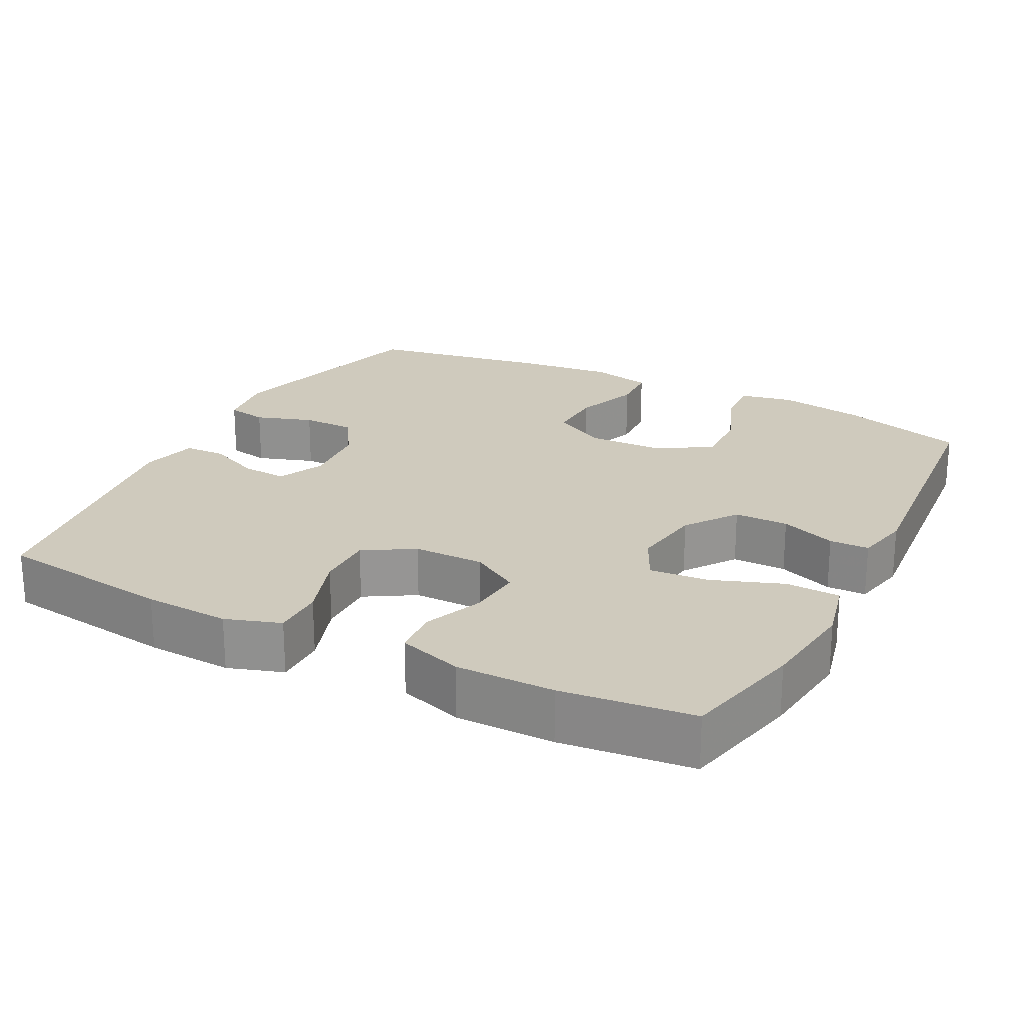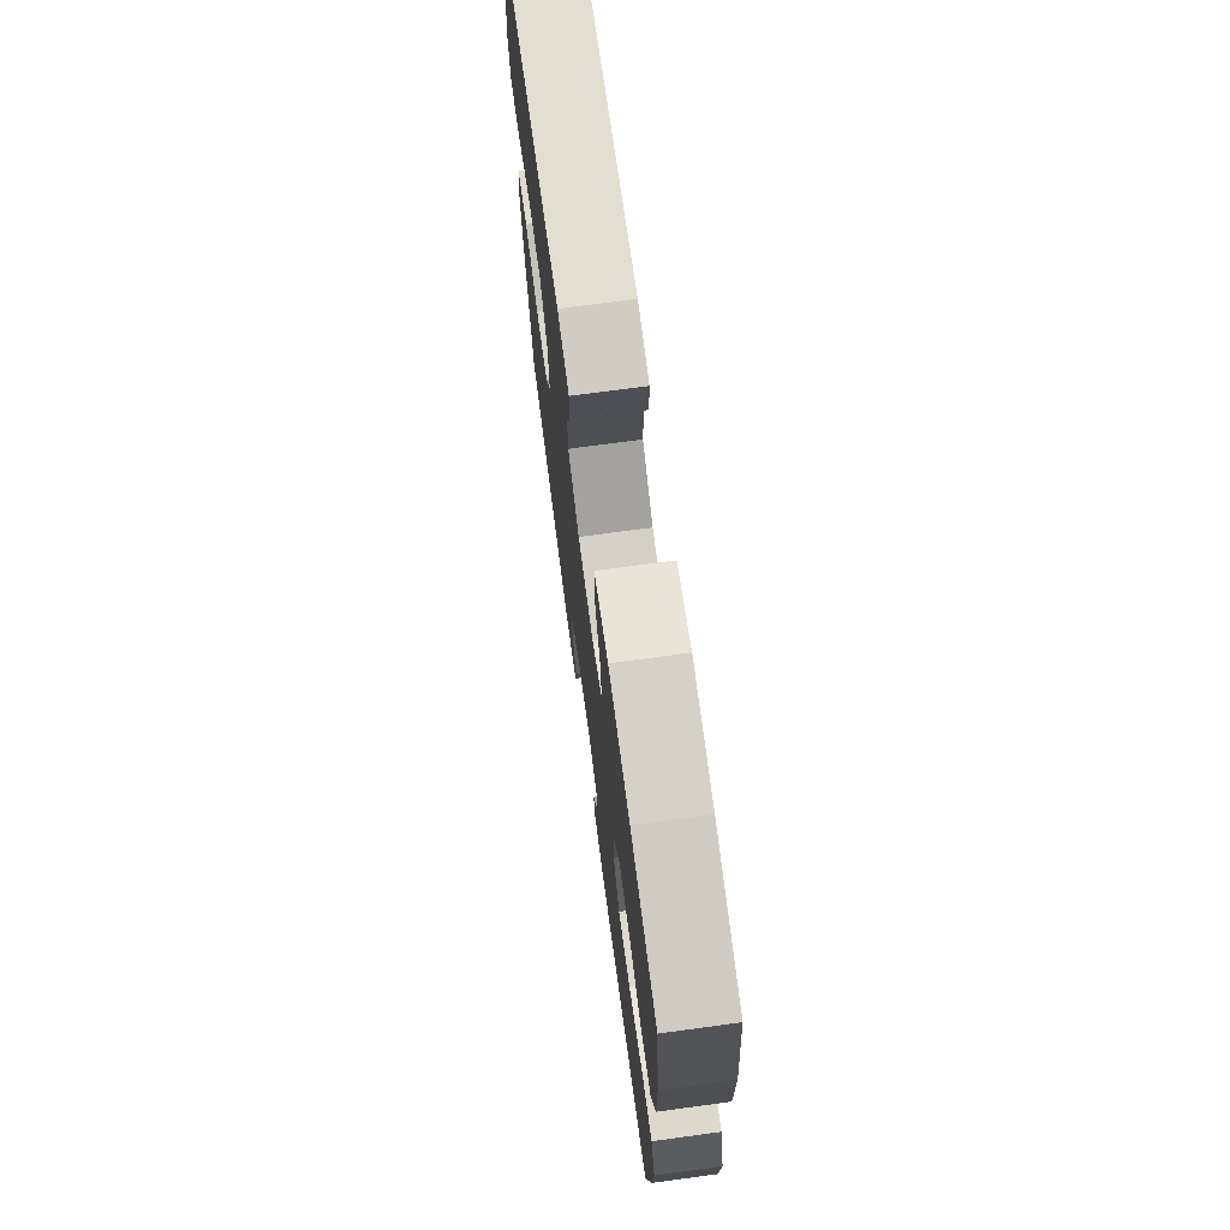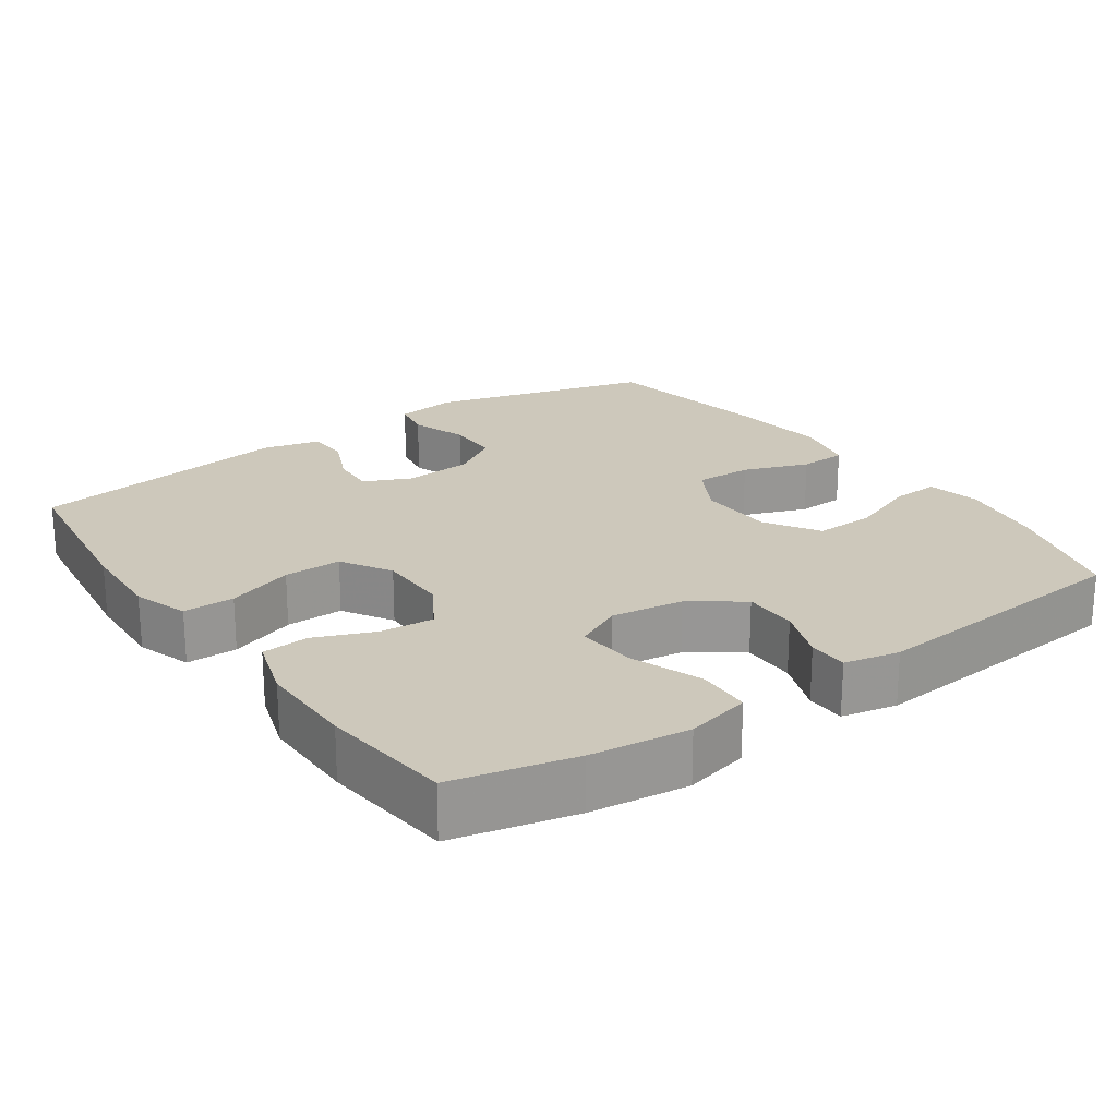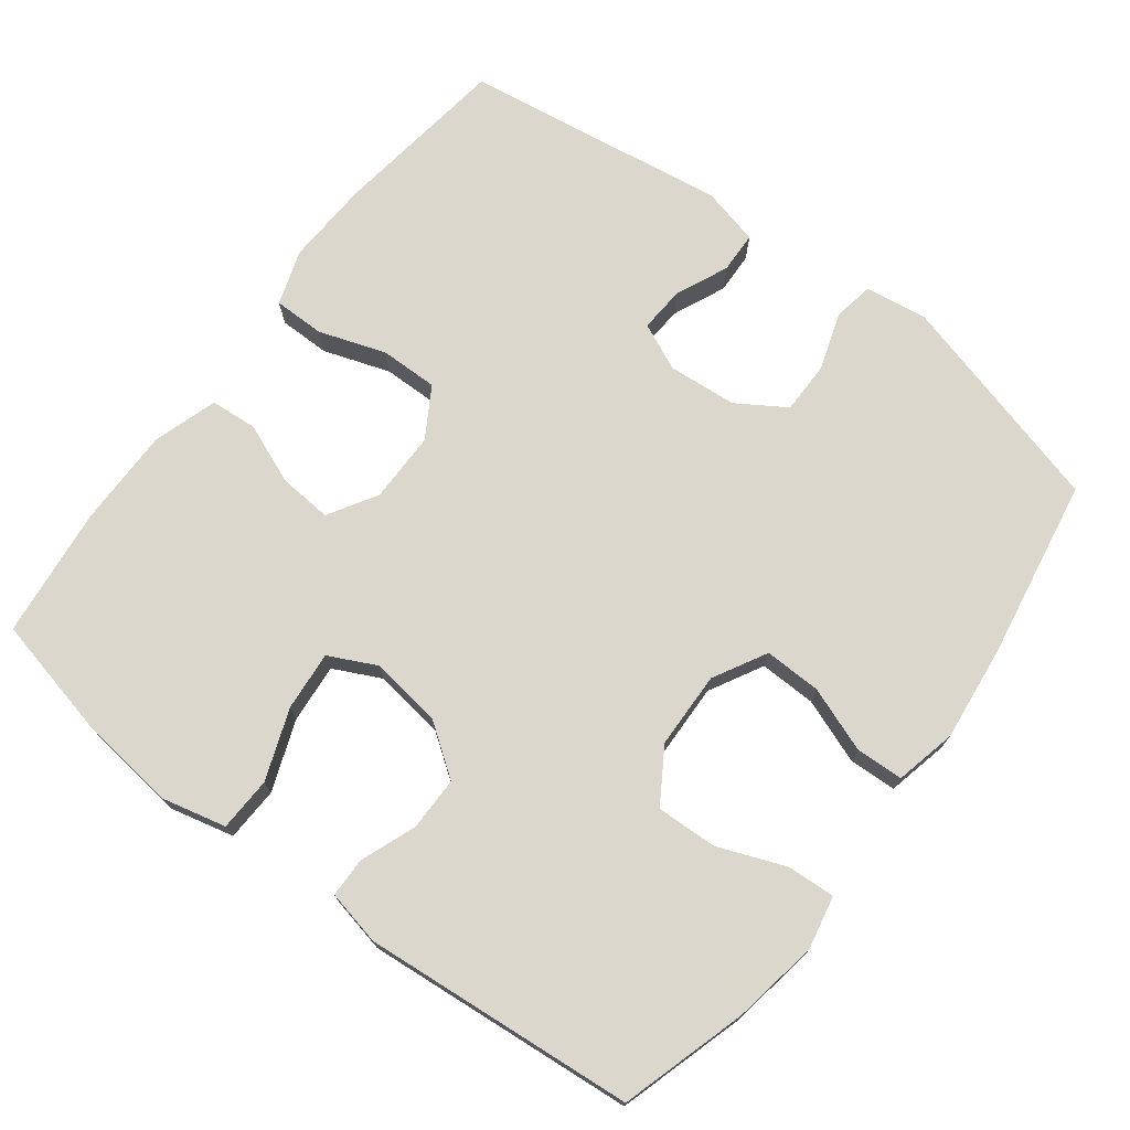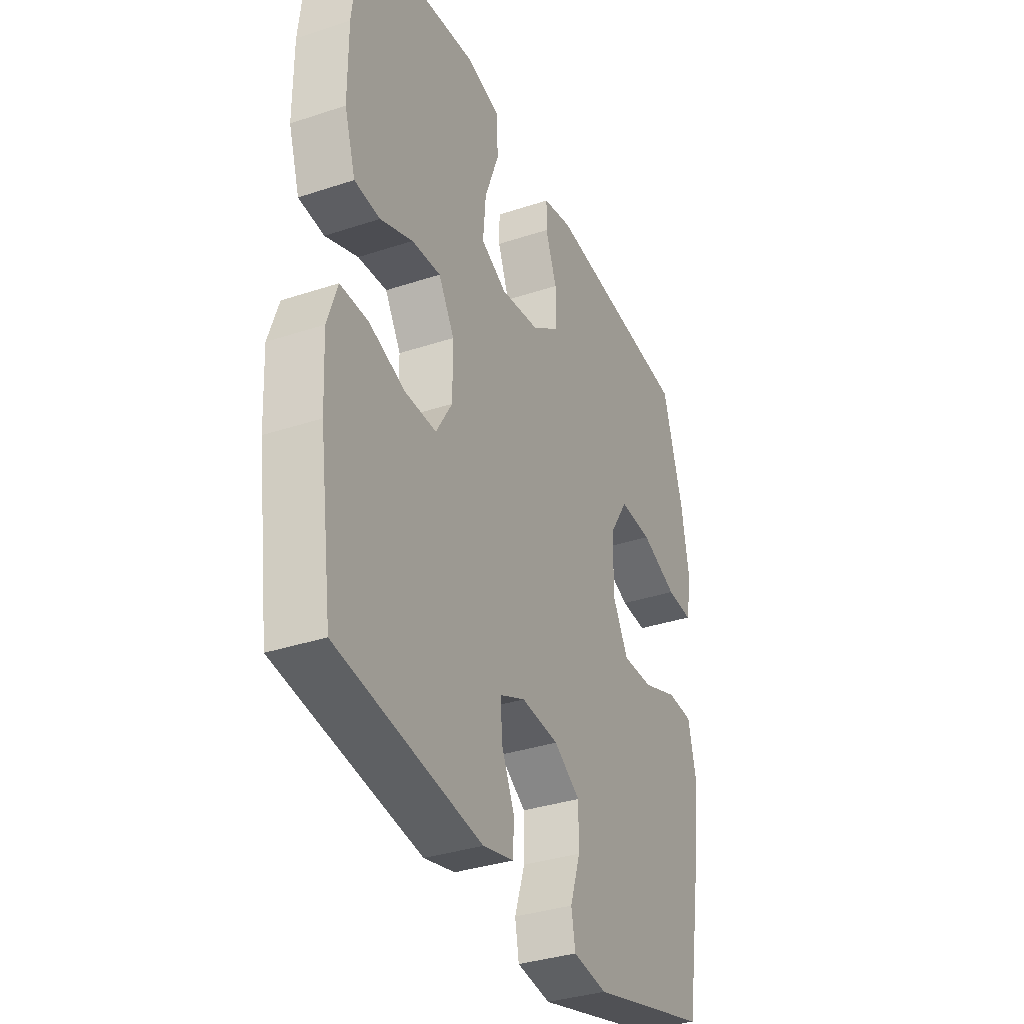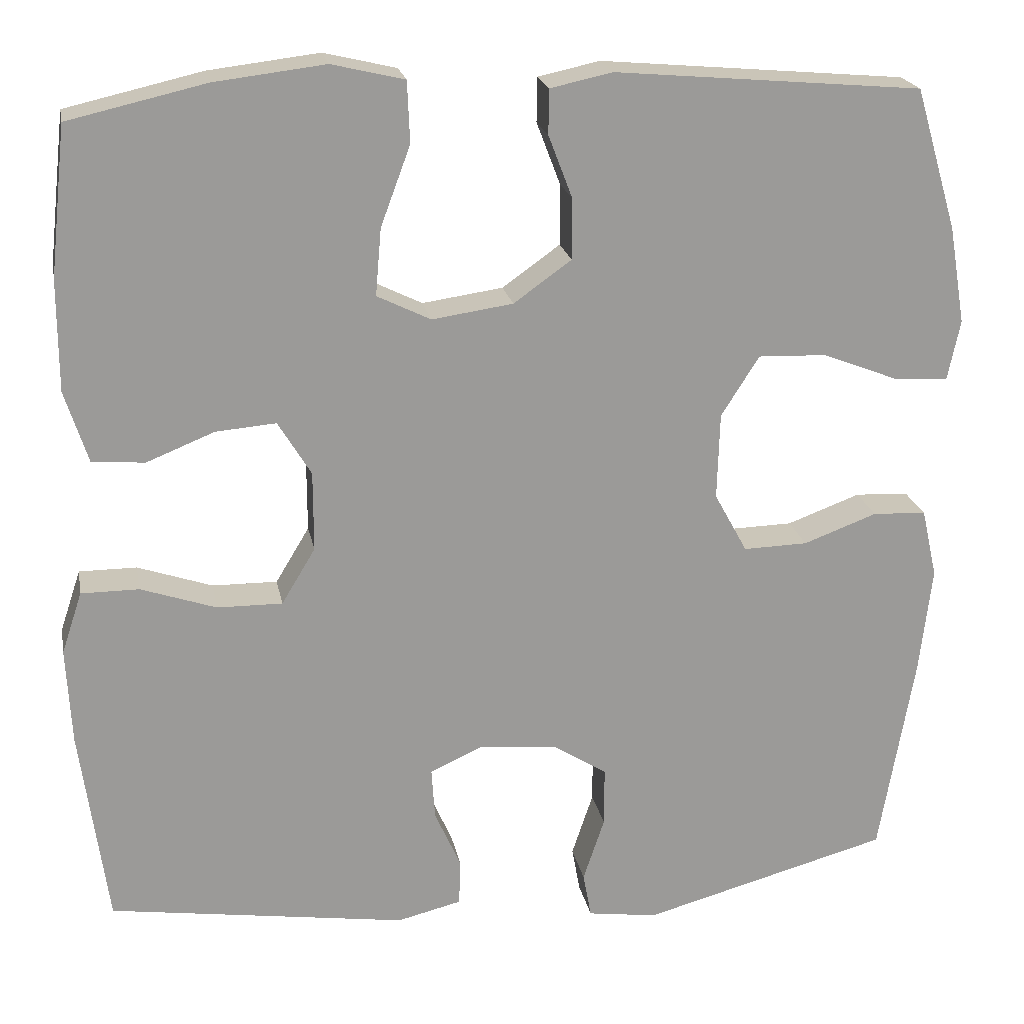
<metadata>
{"format":"obj","ext":"obj","renderer":"f3d","projection":"perspective","resolution":1024,"background":"white","views":[{"elev":22.8,"azim":-62.7,"up":"+Y"},{"elev":72.7,"azim":-97.7,"up":"+Z"},{"elev":22.0,"azim":-35.0,"up":"+Y"},{"elev":73.4,"azim":37.2,"up":"+Y"},{"elev":-34.9,"azim":-66.1,"up":"+Z"},{"elev":21.0,"azim":-10.7,"up":"+Z"}]}
</metadata>
<code>
v -0.5 0.07 0.5
v -0.334 0.07 0.538
v -0.2 0.07 0.554
v -0.112 0.07 0.533
v -0.109 0.07 0.459
v -0.145 0.07 0.362
v -0.152 0.07 0.281
v -0.087 0.07 0.249
v 0.011 0.07 0.263
v 0.081 0.07 0.313
v 0.081 0.07 0.387
v 0.052 0.07 0.463
v 0.053 0.07 0.517
v 0.128 0.07 0.533
v 0.5 0.07 0.5
v 0.551 0.07 0.328
v 0.571 0.07 0.21
v 0.556 0.07 0.137
v 0.49 0.07 0.141
v 0.398 0.07 0.177
v 0.315 0.07 0.18
v 0.269 0.07 0.107
v 0.266 0.07 0.002
v 0.306 0.07 -0.071
v 0.384 0.07 -0.069
v 0.473 0.07 -0.036
v 0.538 0.07 -0.039
v 0.557 0.07 -0.123
v 0.542 0.07 -0.254
v 0.5 0.07 -0.5
v 0.199 0.07 -0.582
v 0.114 0.07 -0.57
v 0.104 0.07 -0.515
v 0.13 0.07 -0.437
v 0.13 0.07 -0.365
v 0.064 0.07 -0.323
v -0.03 0.07 -0.315
v -0.094 0.07 -0.344
v -0.09 0.07 -0.406
v -0.058 0.07 -0.478
v -0.06 0.07 -0.534
v -0.138 0.07 -0.553
v -0.5 0.07 -0.5
v -0.533 0.07 -0.259
v -0.539 0.07 -0.142
v -0.514 0.07 -0.067
v -0.444 0.07 -0.067
v -0.353 0.07 -0.098
v -0.274 0.07 -0.099
v -0.233 0.07 -0.031
v -0.233 0.07 0.066
v -0.273 0.07 0.132
v -0.346 0.07 0.126
v -0.428 0.07 0.093
v -0.492 0.07 0.098
v -0.52 0.07 0.186
v -0.52 0.07 0.32
v -0.5 0 0.5
v -0.334 0 0.538
v -0.2 0 0.554
v -0.112 0 0.533
v -0.109 0 0.459
v -0.145 0 0.362
v -0.152 0 0.281
v -0.087 0 0.249
v 0.011 0 0.263
v 0.081 0 0.313
v 0.081 0 0.387
v 0.052 0 0.463
v 0.053 0 0.517
v 0.128 0 0.533
v 0.5 0 0.5
v 0.551 0 0.328
v 0.571 0 0.21
v 0.556 0 0.137
v 0.49 0 0.141
v 0.398 0 0.177
v 0.315 0 0.18
v 0.269 0 0.107
v 0.266 0 0.002
v 0.306 0 -0.071
v 0.384 0 -0.069
v 0.473 0 -0.036
v 0.538 0 -0.039
v 0.557 0 -0.123
v 0.542 0 -0.254
v 0.5 0 -0.5
v 0.199 0 -0.582
v 0.114 0 -0.57
v 0.104 0 -0.515
v 0.13 0 -0.437
v 0.13 0 -0.365
v 0.064 0 -0.323
v -0.03 0 -0.315
v -0.094 0 -0.344
v -0.09 0 -0.406
v -0.058 0 -0.478
v -0.06 0 -0.534
v -0.138 0 -0.553
v -0.5 0 -0.5
v -0.533 0 -0.259
v -0.539 0 -0.142
v -0.514 0 -0.067
v -0.444 0 -0.067
v -0.353 0 -0.098
v -0.274 0 -0.099
v -0.233 0 -0.031
v -0.233 0 0.066
v -0.273 0 0.132
v -0.346 0 0.126
v -0.428 0 0.093
v -0.492 0 0.098
v -0.52 0 0.186
v -0.52 0 0.32
f 4 5 6
f 3 4 6
f 2 3 6
f 1 2 6
f 57 1 6
f 56 57 6
f 55 56 6
f 54 55 6
f 53 54 6
f 52 53 6 7
f 51 52 7 8
f 50 51 8 9
f 49 50 9 10
f 46 47 48
f 45 46 48
f 44 45 48
f 43 44 48
f 42 43 48
f 41 42 48
f 40 41 48
f 39 40 48
f 38 39 48 49
f 37 38 49 10
f 32 33 34
f 31 32 34
f 30 31 34
f 29 30 34
f 28 29 34
f 27 28 34
f 26 27 34
f 25 26 34
f 24 25 34 35
f 23 24 35 36
f 18 19 20
f 17 18 20
f 16 17 20
f 15 16 20
f 14 15 20
f 13 14 20
f 12 13 20
f 11 12 20
f 10 11 20 21
f 36 37 10
f 23 36 10
f 22 23 10
f 10 21 22
f 63 62 61
f 63 61 60
f 63 60 59
f 63 59 58
f 63 58 114
f 63 114 113
f 63 113 112
f 63 112 111
f 63 111 110
f 64 63 110 109
f 65 64 109 108
f 66 65 108 107
f 67 66 107 106
f 105 104 103
f 105 103 102
f 105 102 101
f 105 101 100
f 105 100 99
f 105 99 98
f 105 98 97
f 105 97 96
f 106 105 96 95
f 67 106 95 94
f 91 90 89
f 91 89 88
f 91 88 87
f 91 87 86
f 91 86 85
f 91 85 84
f 91 84 83
f 91 83 82
f 92 91 82 81
f 93 92 81 80
f 77 76 75
f 77 75 74
f 77 74 73
f 77 73 72
f 77 72 71
f 77 71 70
f 77 70 69
f 77 69 68
f 78 77 68 67
f 67 94 93
f 67 93 80
f 67 80 79
f 79 78 67
f 1 58 59 2
f 2 59 60 3
f 3 60 61 4
f 4 61 62 5
f 5 62 63 6
f 6 63 64 7
f 7 64 65 8
f 8 65 66 9
f 9 66 67 10
f 10 67 68 11
f 11 68 69 12
f 12 69 70 13
f 13 70 71 14
f 14 71 72 15
f 15 72 73 16
f 16 73 74 17
f 17 74 75 18
f 18 75 76 19
f 19 76 77 20
f 20 77 78 21
f 21 78 79 22
f 22 79 80 23
f 23 80 81 24
f 24 81 82 25
f 25 82 83 26
f 26 83 84 27
f 27 84 85 28
f 28 85 86 29
f 29 86 87 30
f 30 87 88 31
f 31 88 89 32
f 32 89 90 33
f 33 90 91 34
f 34 91 92 35
f 35 92 93 36
f 36 93 94 37
f 37 94 95 38
f 38 95 96 39
f 39 96 97 40
f 40 97 98 41
f 41 98 99 42
f 42 99 100 43
f 43 100 101 44
f 44 101 102 45
f 45 102 103 46
f 46 103 104 47
f 47 104 105 48
f 48 105 106 49
f 49 106 107 50
f 50 107 108 51
f 51 108 109 52
f 52 109 110 53
f 53 110 111 54
f 54 111 112 55
f 55 112 113 56
f 56 113 114 57
f 57 114 58 1

</code>
